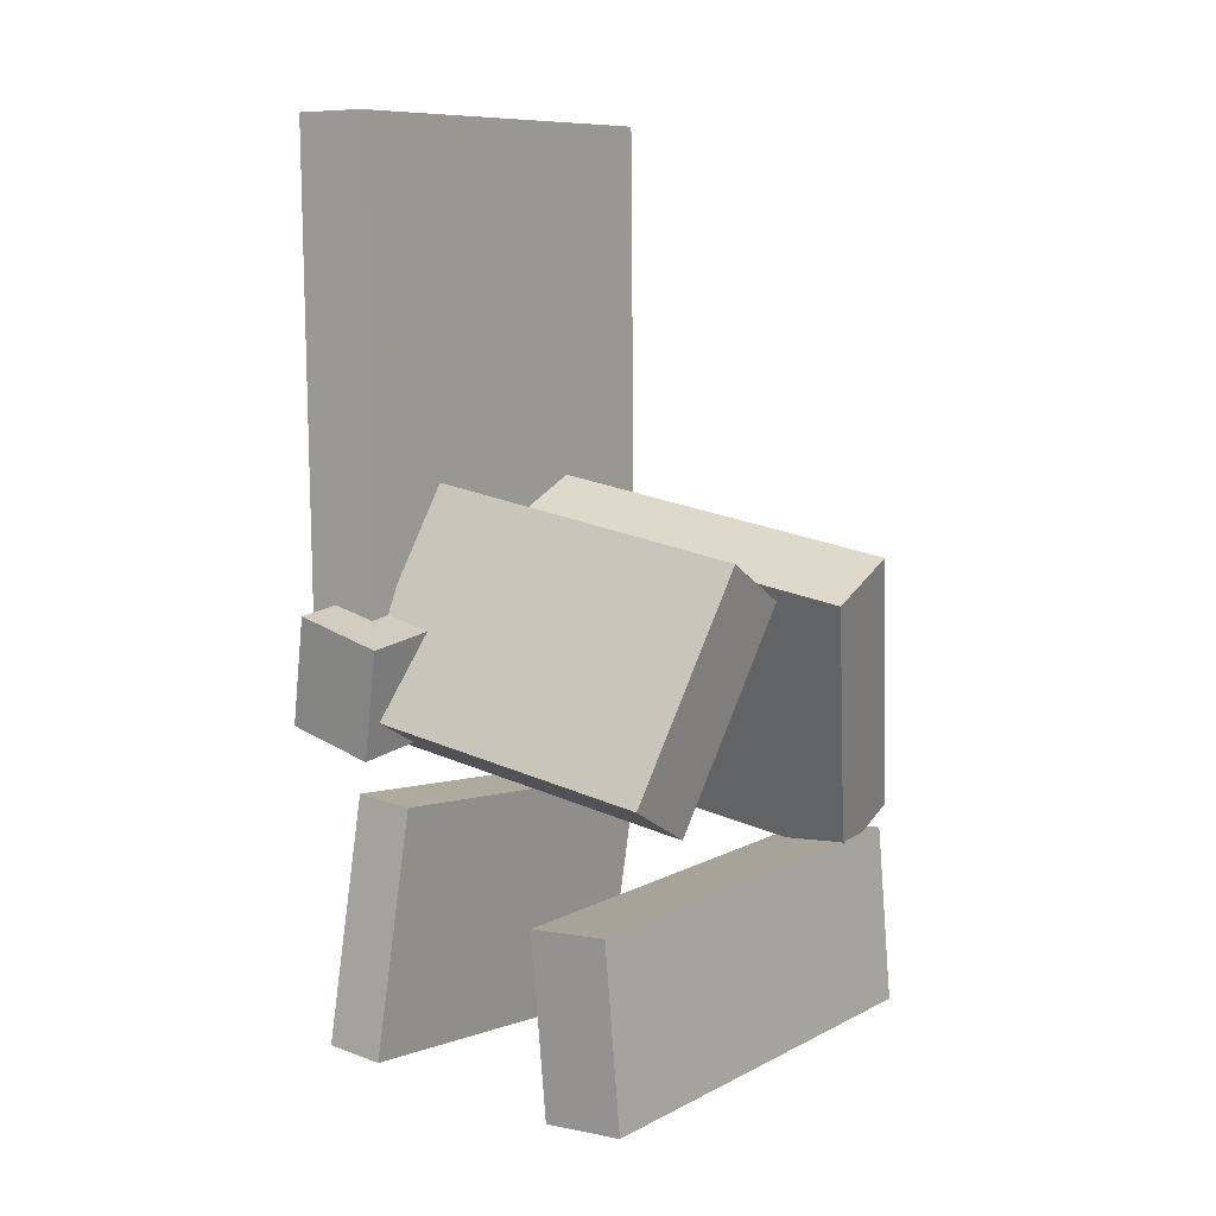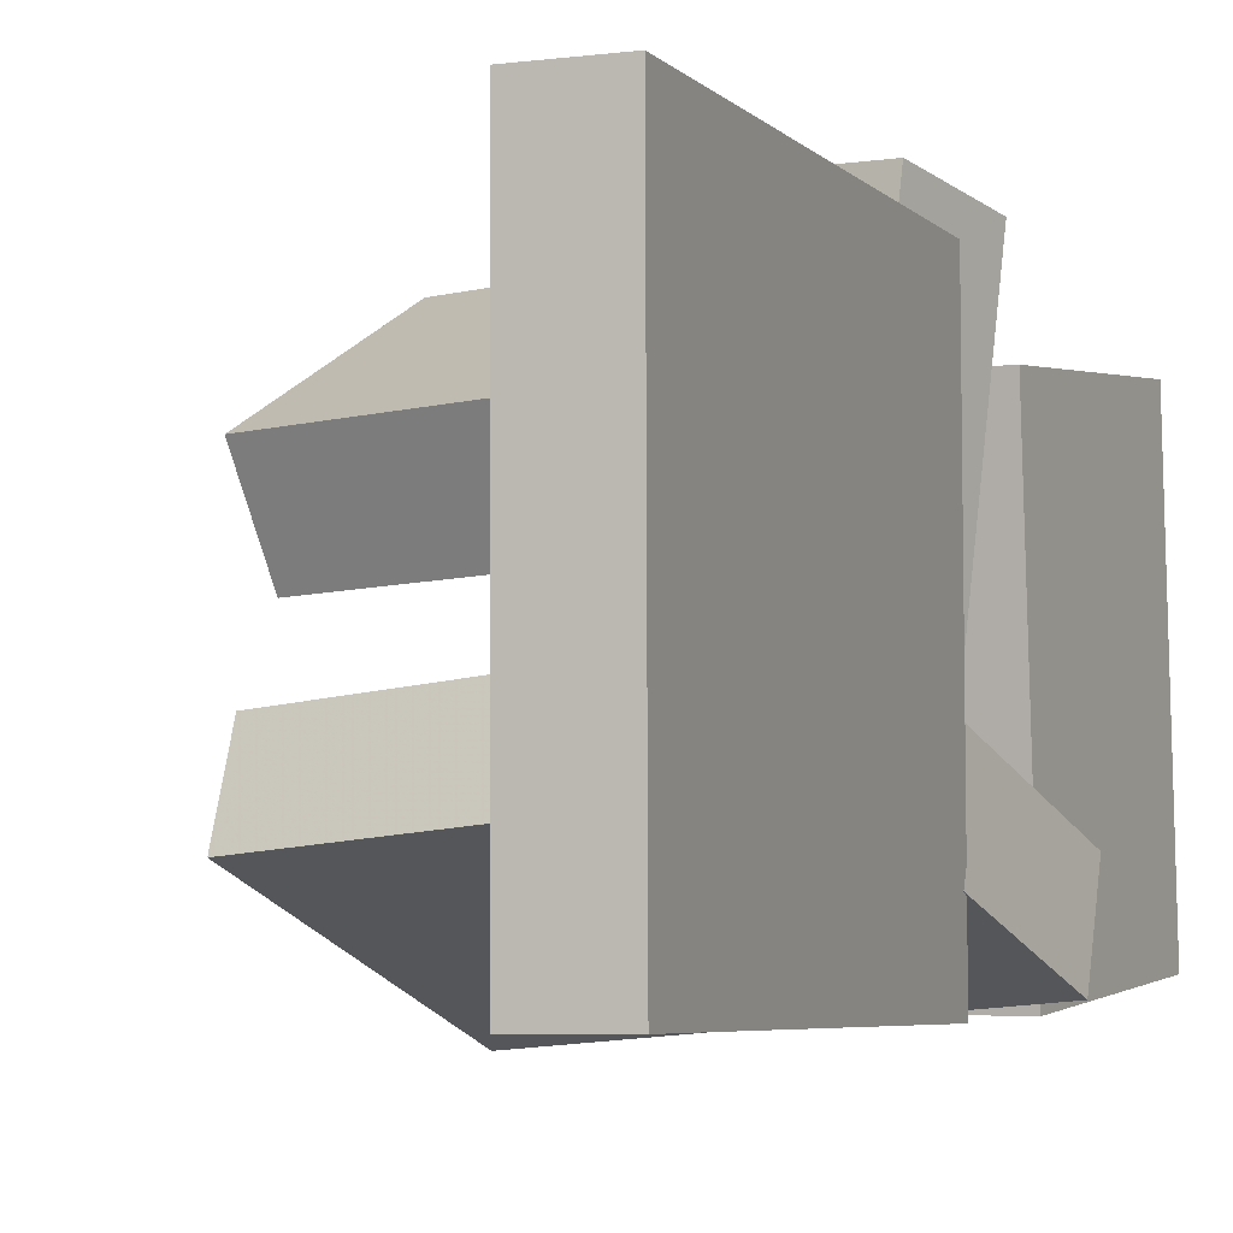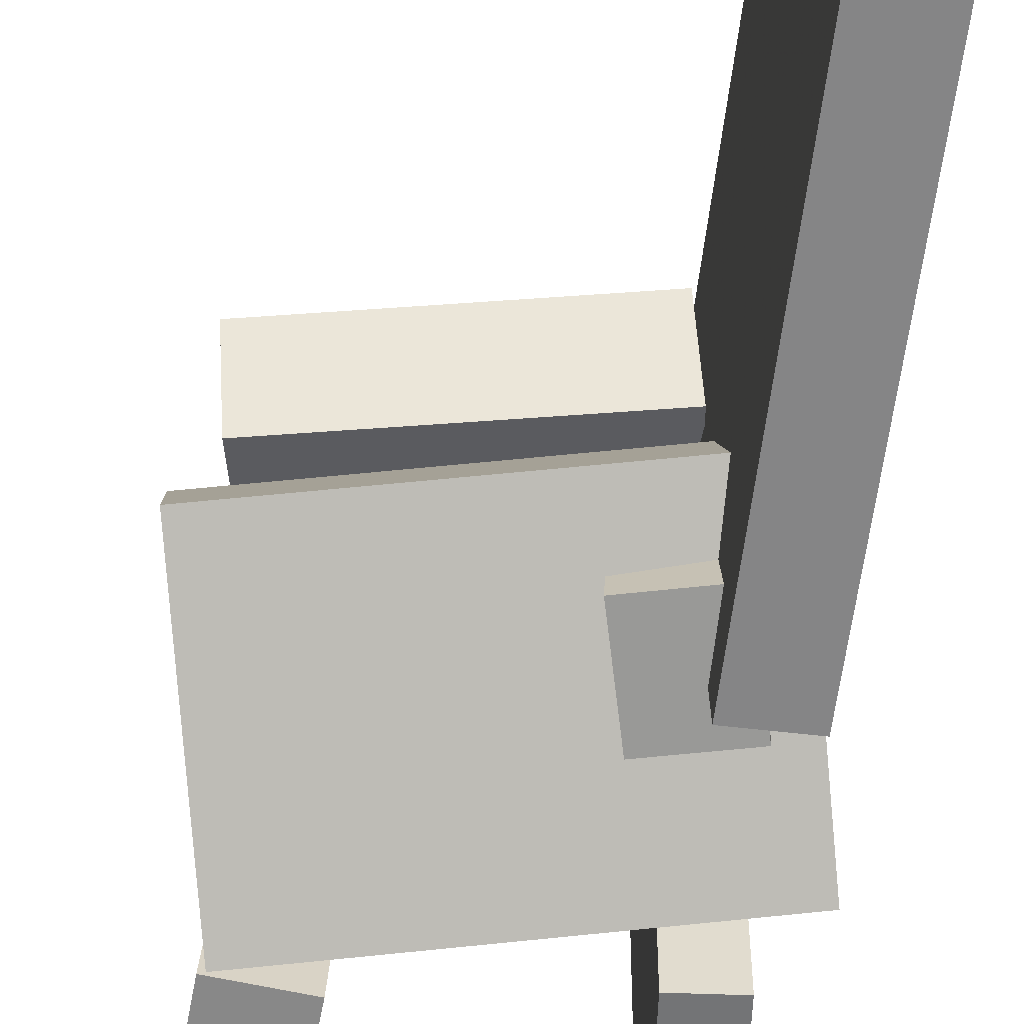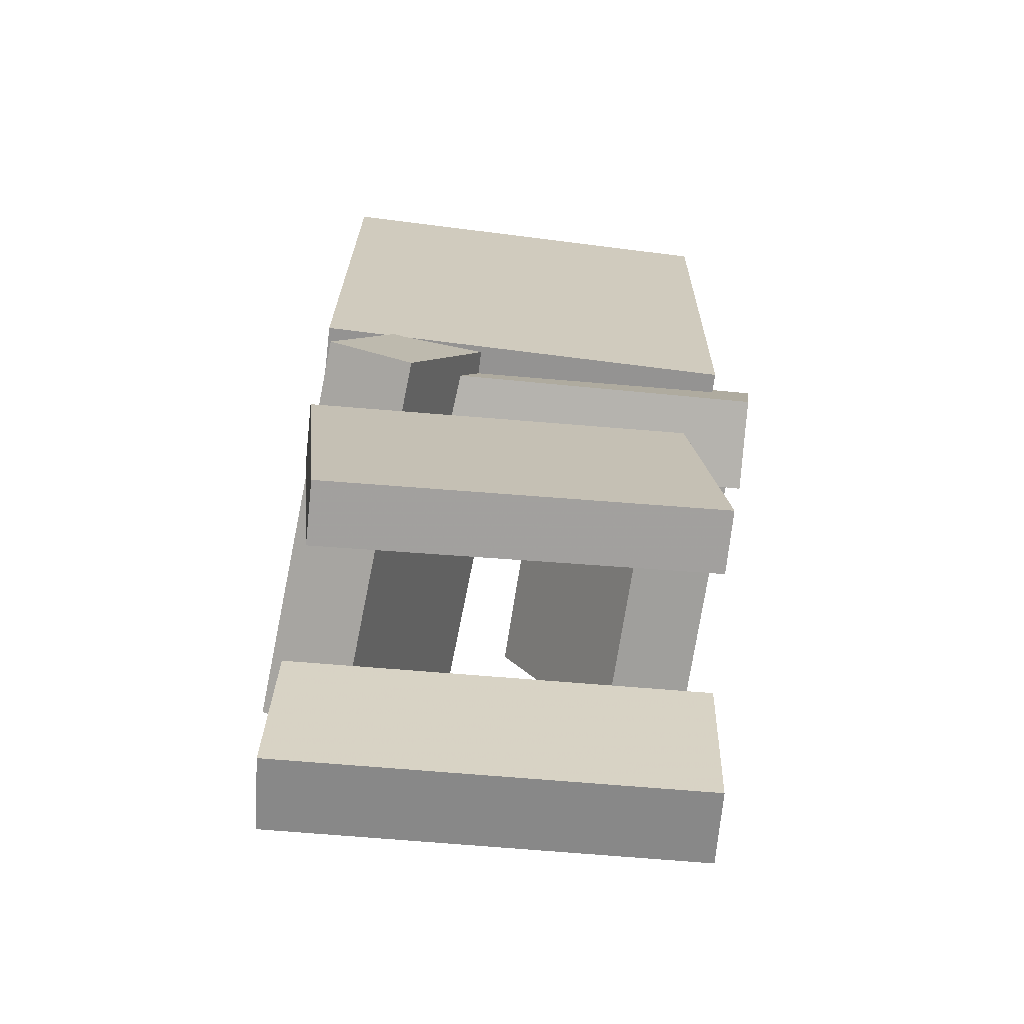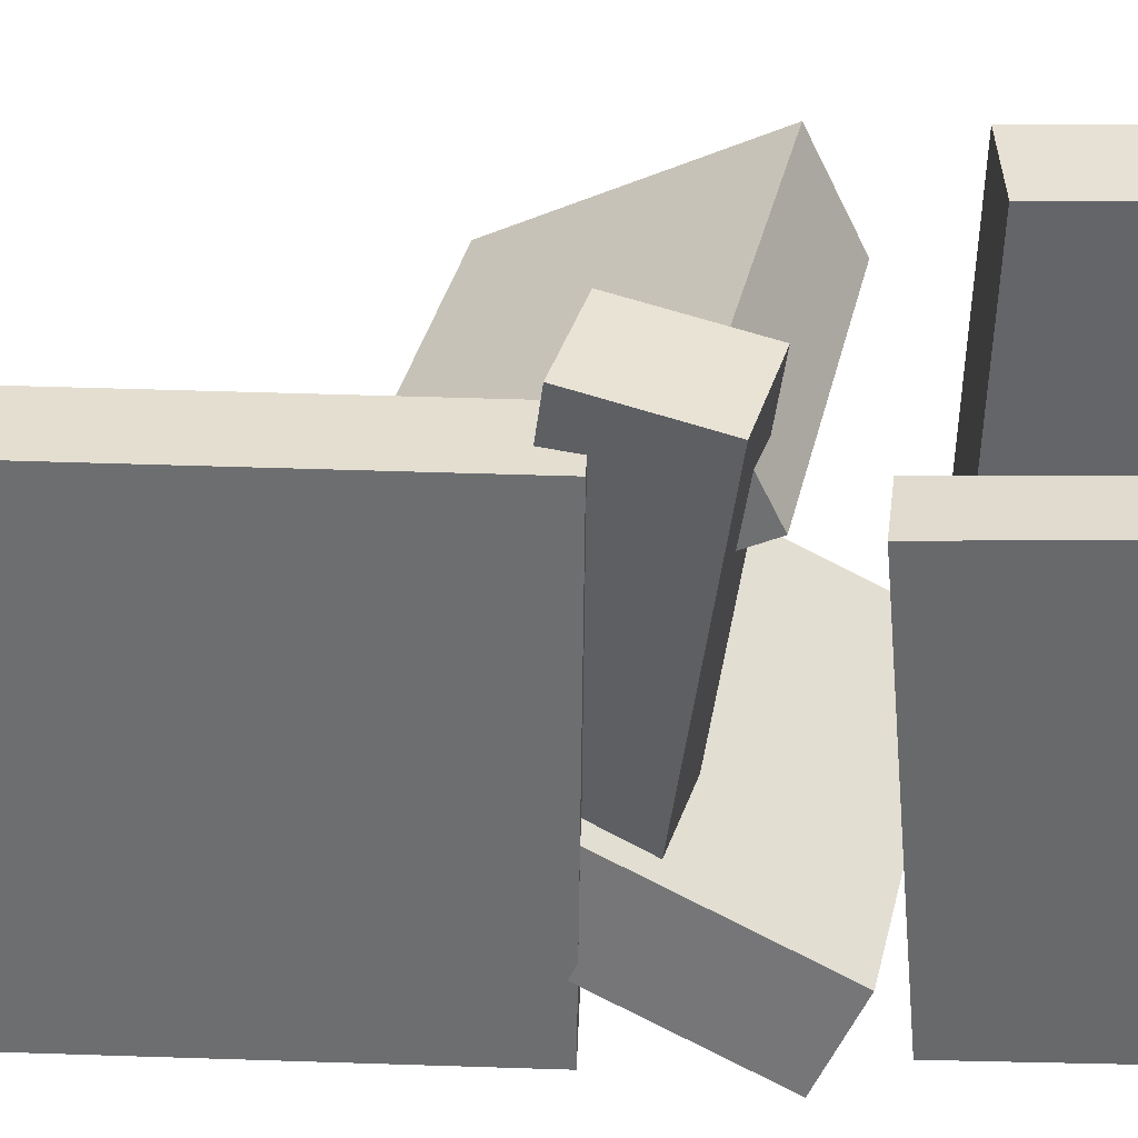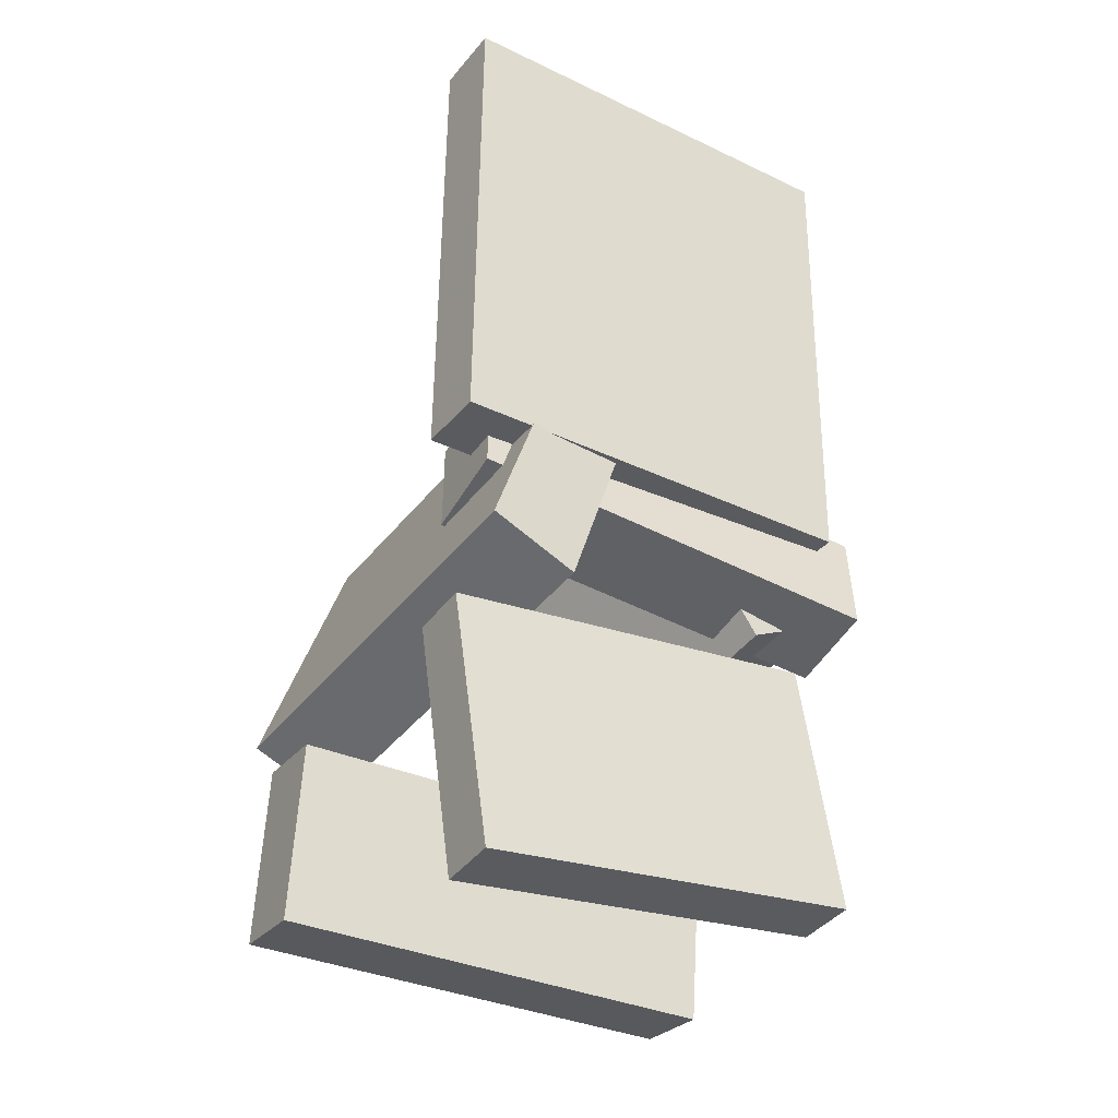
<metadata>
{"format":"obj","ext":"obj","renderer":"f3d","projection":"perspective","resolution":1024,"background":"white","views":[{"elev":8.5,"azim":35.4,"up":"+Y"},{"elev":-4.6,"azim":-158.4,"up":"+Z"},{"elev":-61.3,"azim":173.2,"up":"+Z"},{"elev":-67.0,"azim":-96.7,"up":"+Y"},{"elev":35.9,"azim":-87.9,"up":"+Z"},{"elev":-32.9,"azim":-122.5,"up":"+Y"}]}
</metadata>
<code>
v -0.1644 -0.01811 -0.2025
v -0.1617 -0.02197 0.1834
v -0.1657 0.416 -0.1981
v -0.1629 0.4121 0.1878
v -0.0983 -0.01792 -0.203
v -0.09558 -0.02178 0.183
v -0.09952 0.4161 -0.1986
v -0.09679 0.4123 0.1873
f 1.0 7.0 5.0
f 1.0 3.0 7.0
f 1.0 4.0 3.0
f 1.0 2.0 4.0
f 3.0 8.0 7.0
f 3.0 4.0 8.0
f 5.0 7.0 8.0
f 5.0 8.0 6.0
f 1.0 5.0 6.0
f 1.0 6.0 2.0
f 2.0 6.0 8.0
f 2.0 8.0 4.0
v -0.09434 0.06439 0.02694
v -0.1217 -0.1209 0.1233
v -0.08369 0.1048 0.1076
v -0.1111 -0.08051 0.204
v 0.1942 0.01486 0.01365
v 0.1668 -0.1704 0.11
v 0.2049 0.05525 0.09432
v 0.1775 -0.13 0.1907
f 9.0 15.0 13.0
f 9.0 11.0 15.0
f 9.0 12.0 11.0
f 9.0 10.0 12.0
f 11.0 16.0 15.0
f 11.0 12.0 16.0
f 13.0 15.0 16.0
f 13.0 16.0 14.0
f 9.0 13.0 14.0
f 9.0 14.0 10.0
f 10.0 14.0 16.0
f 10.0 16.0 12.0
v -0.05682 -0.06941 -0.167
v -0.08192 -0.1195 0.2103
v -0.1385 -0.04869 -0.1697
v -0.1636 -0.09882 0.2076
v -0.0325 0.02843 -0.1524
v -0.05761 -0.02169 0.2249
v -0.1142 0.04915 -0.1551
v -0.1393 -0.000983 0.2222
f 17.0 23.0 21.0
f 17.0 19.0 23.0
f 17.0 20.0 19.0
f 17.0 18.0 20.0
f 19.0 24.0 23.0
f 19.0 20.0 24.0
f 21.0 23.0 24.0
f 21.0 24.0 22.0
f 17.0 21.0 22.0
f 17.0 22.0 18.0
f 18.0 22.0 24.0
f 18.0 24.0 20.0
v 0.09894 -0.2271 -0.2079
v 0.08046 -0.2373 0.199
v 0.1744 -0.2216 -0.2044
v 0.1559 -0.2318 0.2025
v 0.1108 -0.3886 -0.2114
v 0.09235 -0.3988 0.1954
v 0.1863 -0.3831 -0.2079
v 0.1678 -0.3933 0.199
f 25.0 31.0 29.0
f 25.0 27.0 31.0
f 25.0 28.0 27.0
f 25.0 26.0 28.0
f 27.0 32.0 31.0
f 27.0 28.0 32.0
f 29.0 31.0 32.0
f 29.0 32.0 30.0
f 25.0 29.0 30.0
f 25.0 30.0 26.0
f 26.0 30.0 32.0
f 26.0 32.0 28.0
v 0.1685 -0.2049 -0.224
v -0.1915 -0.1406 -0.1927
v 0.2211 0.03905 -0.1202
v -0.1389 0.1033 -0.0889
v 0.1693 -0.2377 -0.1475
v -0.1906 -0.1734 -0.1161
v 0.2219 0.006287 -0.04366
v -0.138 0.07058 -0.01231
f 33.0 39.0 37.0
f 33.0 35.0 39.0
f 33.0 36.0 35.0
f 33.0 34.0 36.0
f 35.0 40.0 39.0
f 35.0 36.0 40.0
f 37.0 39.0 40.0
f 37.0 40.0 38.0
f 33.0 37.0 38.0
f 33.0 38.0 34.0
f 34.0 38.0 40.0
f 34.0 40.0 36.0
v -0.1151 -0.4311 -0.1815
v -0.1154 -0.3999 0.1623
v -0.1702 -0.4262 -0.182
v -0.1705 -0.395 0.1619
v -0.0948 -0.2047 -0.2021
v -0.09505 -0.1735 0.1418
v -0.1499 -0.1998 -0.2025
v -0.1501 -0.1686 0.1413
f 41.0 47.0 45.0
f 41.0 43.0 47.0
f 41.0 44.0 43.0
f 41.0 42.0 44.0
f 43.0 48.0 47.0
f 43.0 44.0 48.0
f 45.0 47.0 48.0
f 45.0 48.0 46.0
f 41.0 45.0 46.0
f 41.0 46.0 42.0
f 42.0 46.0 48.0
f 42.0 48.0 44.0

</code>
